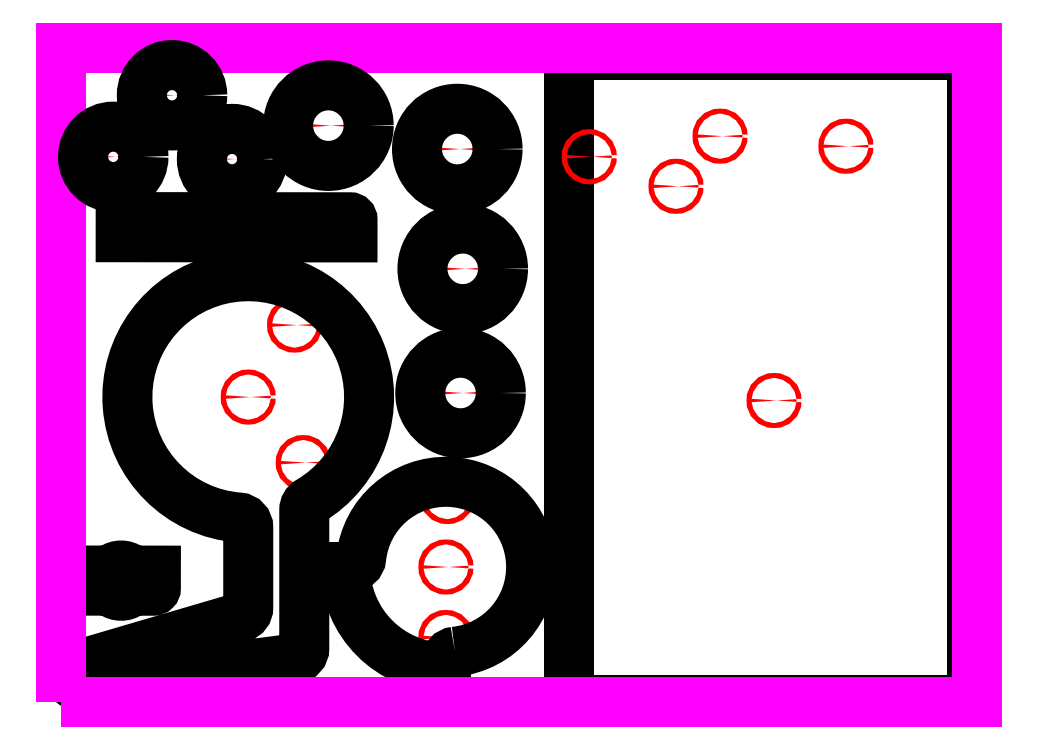
<metadata>
{"format":"dxf","ext":"dxf","renderer":"ezdxf+matplotlib","layout":"modelspace","background":"white","min_lineweight":24,"dpi":150}
</metadata>
<code>
0
SECTION
2
ENTITIES
0
CIRCLE
8
0
10
0
20
0
30
0
40
0
0
CIRCLE
8
0
10
0
20
0
30
0
40
0
0
CIRCLE
8
0
10
0
20
0
30
0
40
0
0
CIRCLE
8
0
10
10.05
20
-0.607
30
0
40
0
0
LWPOLYLINE
8
0
90
        4
70
     1
43
0
10
3.155
20
0.01711
10
5.655
20
0.01711
10
5.655
20
4.017
10
3.155
20
4.017
0
CIRCLE
8
holes_trace
10
1.451
20
2.341
30
0
40
0.0155
0
CIRCLE
8
holes_trace
10
1.163
20
1.894
30
0
40
0.0155
0
CIRCLE
8
holes_trace
10
1.505
20
1.487
30
0
40
0.0155
0
CIRCLE
8
holes_trace
10
0.374
20
0.755
30
0
40
0.0155
0
CIRCLE
8
holes_trace
10
1.091
20
2.948
30
0
40
0.0155
0
CIRCLE
8
holes_trace
10
2.399
20
1.277
30
0
40
0.0155
0
CIRCLE
8
holes_trace
10
2.39
20
0.8396
30
0
40
0.0155
0
CIRCLE
8
holes_trace
10
2.39
20
0.4021
30
0
40
0.0155
0
CIRCLE
8
holes_trace
10
3.28
20
3.386
30
0
40
0.0155
0
CIRCLE
8
holes_trace
10
3.818
20
3.203
30
0
40
0.0155
0
CIRCLE
8
holes_trace
10
4.092
20
3.514
30
0
40
0.0155
0
CIRCLE
8
holes_trace
10
4.873
20
3.451
30
0
40
0.0155
0
CIRCLE
8
holes_trace
10
4.427
20
1.873
30
0
40
0.0155
0
LWPOLYLINE
8
0
90
       11
70
     1
43
0
10
0.1252
20
0.1002
10
1.456
20
0.2721
42
0.3771
10
1.511
20
0.3341
10
1.511
20
1.193
42
-0.2664
10
1.542
20
1.247
42
6.547
10
1.105
20
1.147
42
-0.3918
10
1.163
20
1.084
10
1.163
20
0.5883
42
-0.3328
10
1.118
20
0.5284
10
0.05473
20
0.216
10
0.05473
20
0.1621
42
0.4524
0
LWPOLYLINE
8
0
90
       13
70
     1
43
0
10
1.035
20
2.873
42
0.1623
10
0.9971
20
2.886
10
0.3714
20
2.886
10
0.3715
20
3.011
10
0.9972
20
3.011
42
0.1623
10
1.035
20
3.023
42
-0.3333
10
1.147
20
3.023
42
0.1623
10
1.185
20
3.011
10
1.795
20
3.01
42
-0.4142
10
1.81
20
2.995
10
1.81
20
2.885
10
1.184
20
2.885
42
0.1607
10
1.147
20
2.873
42
-0.3319
0
LWPOLYLINE
8
0
90
        6
70
     1
43
0
10
2.446
20
0.3138
42
2.093
10
1.864
20
0.8955
42
-0.3835
10
1.802
20
0.8396
10
1.765
20
0.8396
42
0.4142
10
2.39
20
0.2146
10
2.39
20
0.2516
42
-0.3835
0
LWPOLYLINE
8
0
90
       13
70
     1
43
0
10
0.2802
20
0.6926
10
0.1239
20
0.6928
10
0.1241
20
0.8178
10
0.2803
20
0.8176
42
0.1623
10
0.3178
20
0.8301
42
-0.3333
10
0.4303
20
0.8299
42
0.1623
10
0.4678
20
0.8174
10
0.59
20
0.8172
10
0.5899
20
0.7079
42
-0.4142
10
0.5743
20
0.6923
10
0.4677
20
0.6924
42
0.1623
10
0.4301
20
0.6799
42
-0.3333
10
0.3176
20
0.6801
42
0.1623
0
LWPOLYLINE
8
joints
90
        4
70
     1
43
0
10
0
20
0
10
0
20
4.063
10
5.689
20
4.063
10
5.689
20
0
0
CIRCLE
8
holes_trace
10
2.481
20
1.92
30
0
40
0.0155
0
CIRCLE
8
0
10
2.481
20
1.92
30
0
40
0.25
0
CIRCLE
8
holes_trace
10
2.494
20
2.69
30
0
40
0.0155
0
CIRCLE
8
0
10
2.494
20
2.69
30
0
40
0.25
0
CIRCLE
8
holes_trace
10
2.461
20
3.434
30
0
40
0.0155
0
CIRCLE
8
0
10
2.461
20
3.434
30
0
40
0.25
0
CIRCLE
8
holes_trace
10
1.661
20
3.579
30
0
40
0.0155
0
CIRCLE
8
0
10
1.661
20
3.579
30
0
40
0.25
0
CIRCLE
8
holes_trace
10
0.6902
20
3.767
30
0
40
0.0155
0
CIRCLE
8
0
10
0.6902
20
3.767
30
0
40
0.1875
0
CIRCLE
8
holes_trace
10
0.3253
20
3.385
30
0
40
0.0155
0
CIRCLE
8
0
10
0.3253
20
3.385
30
0
40
0.1875
0
CIRCLE
8
holes_trace
10
1.063
20
3.371
30
0
40
0.0155
0
CIRCLE
8
0
10
1.063
20
3.371
30
0
40
0.1875
0
ENDSEC
0
EOF

</code>
